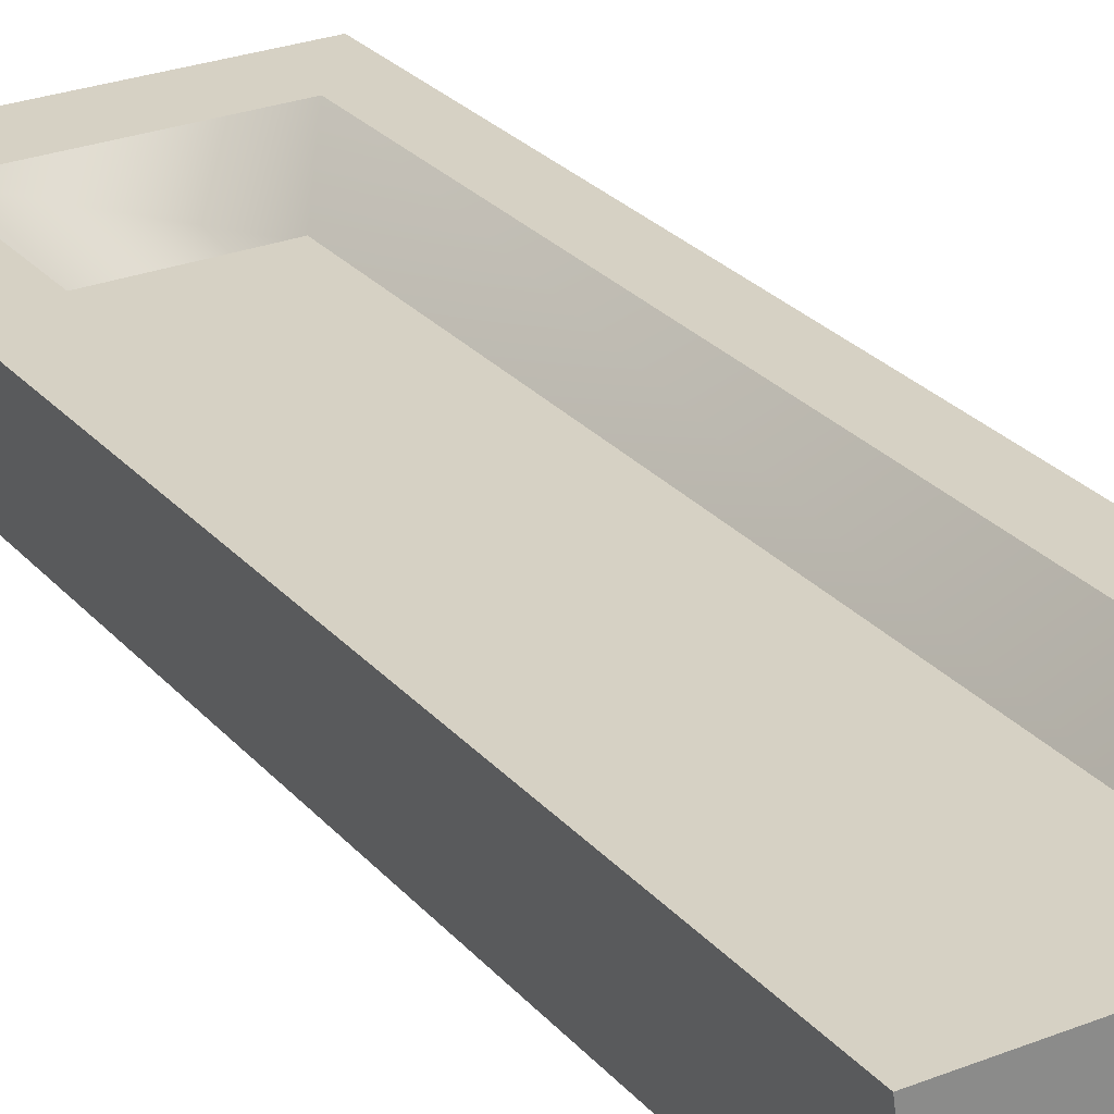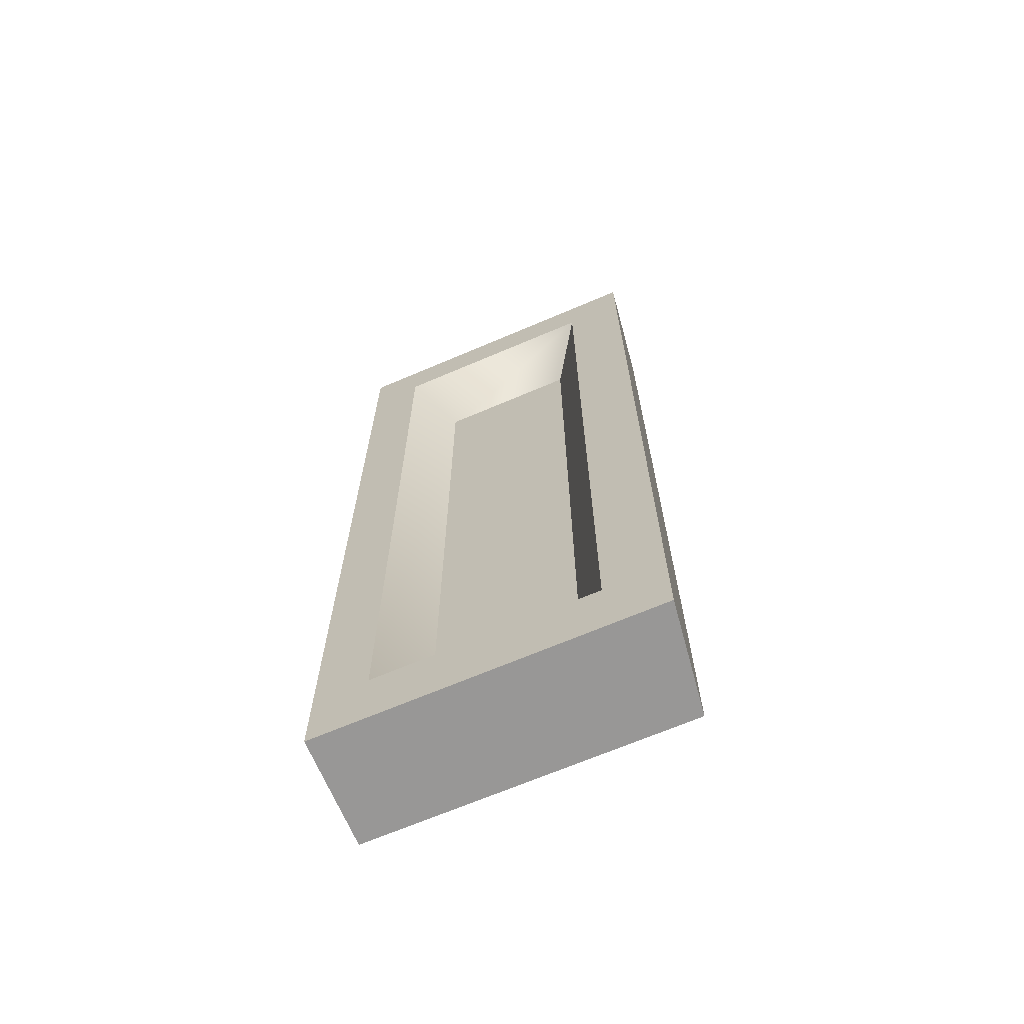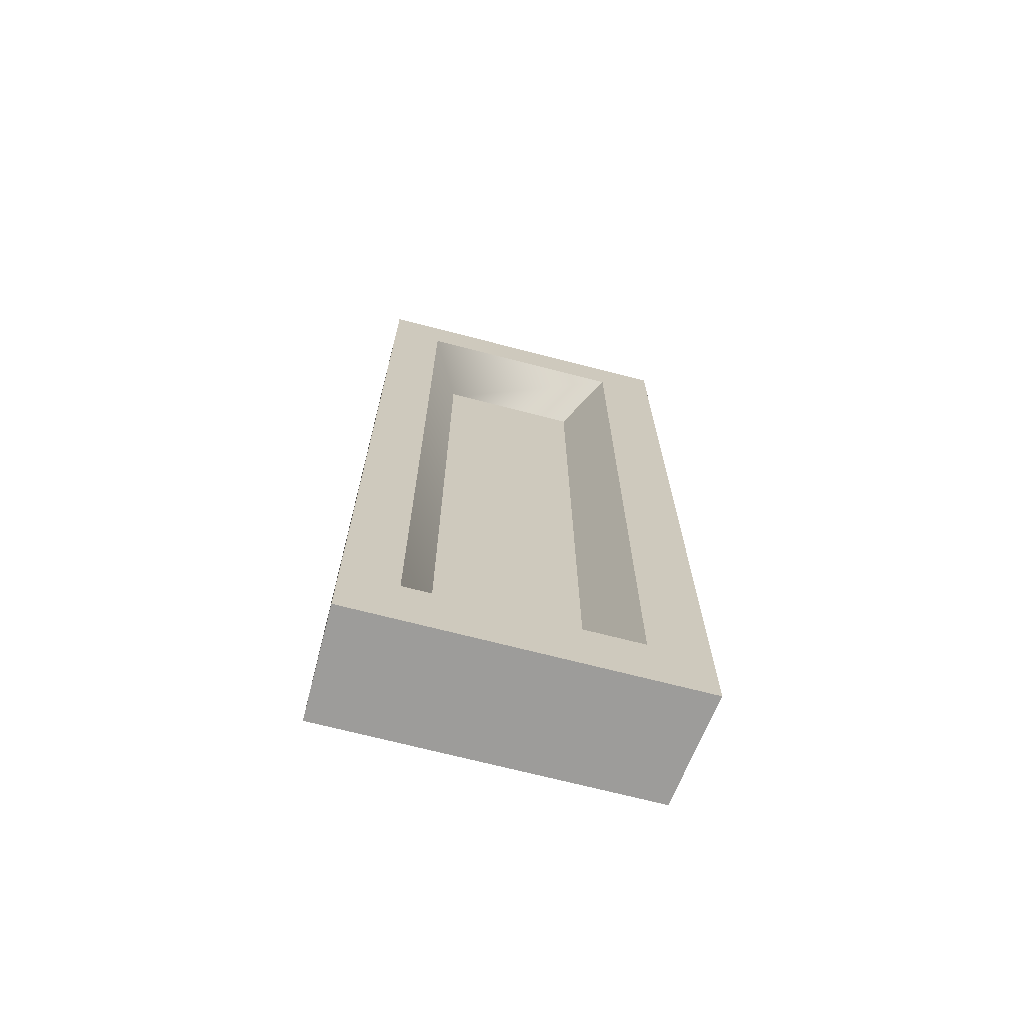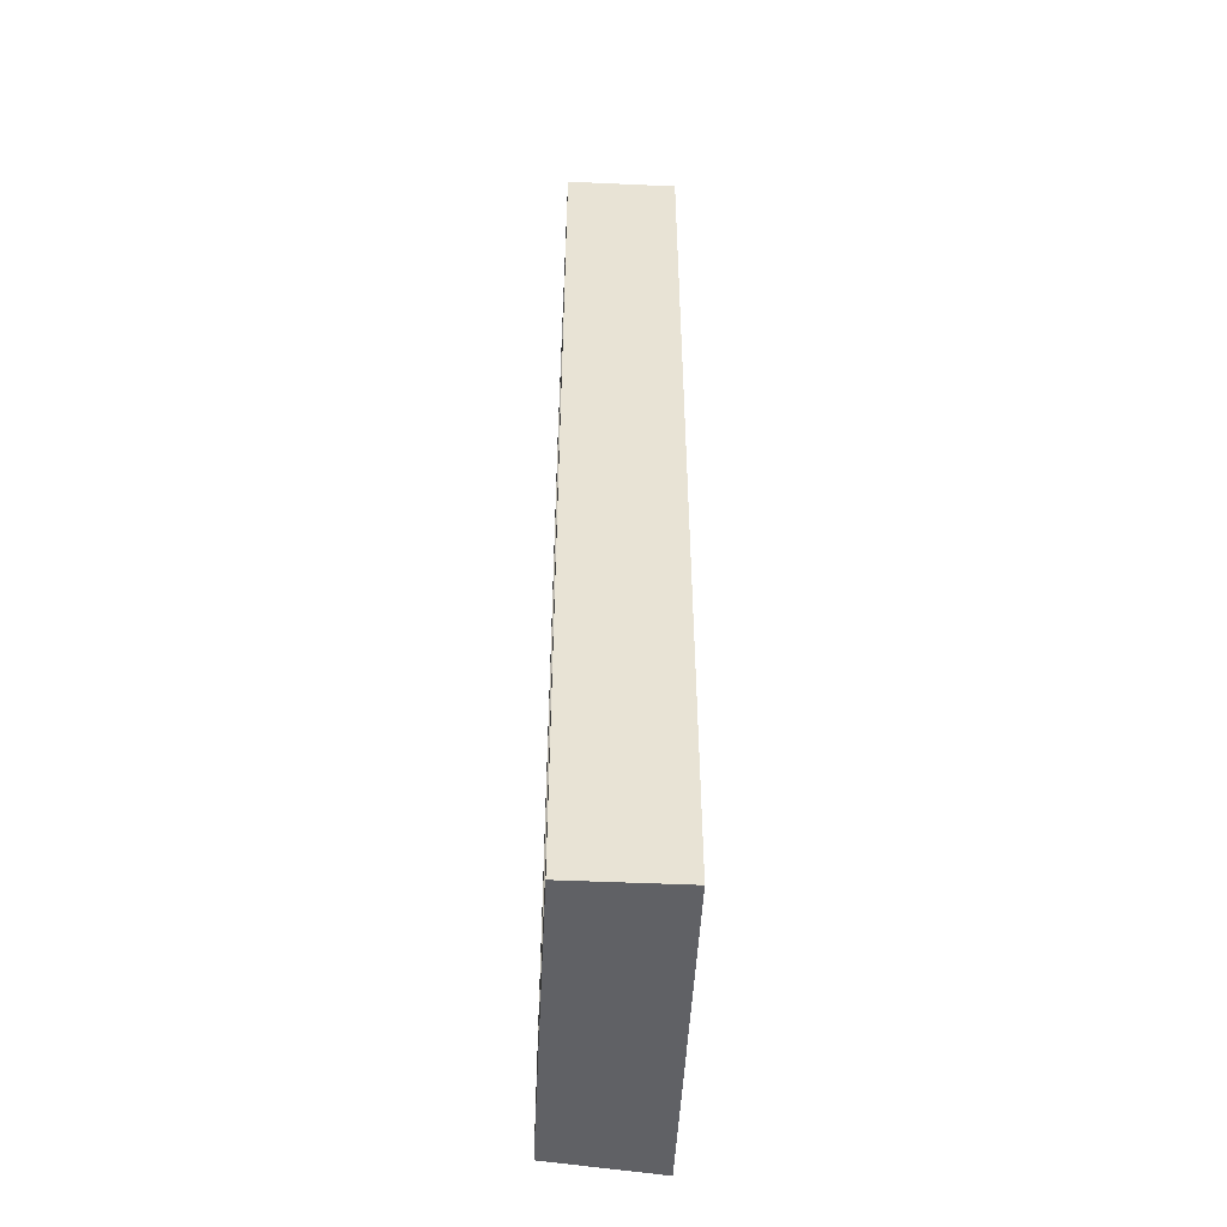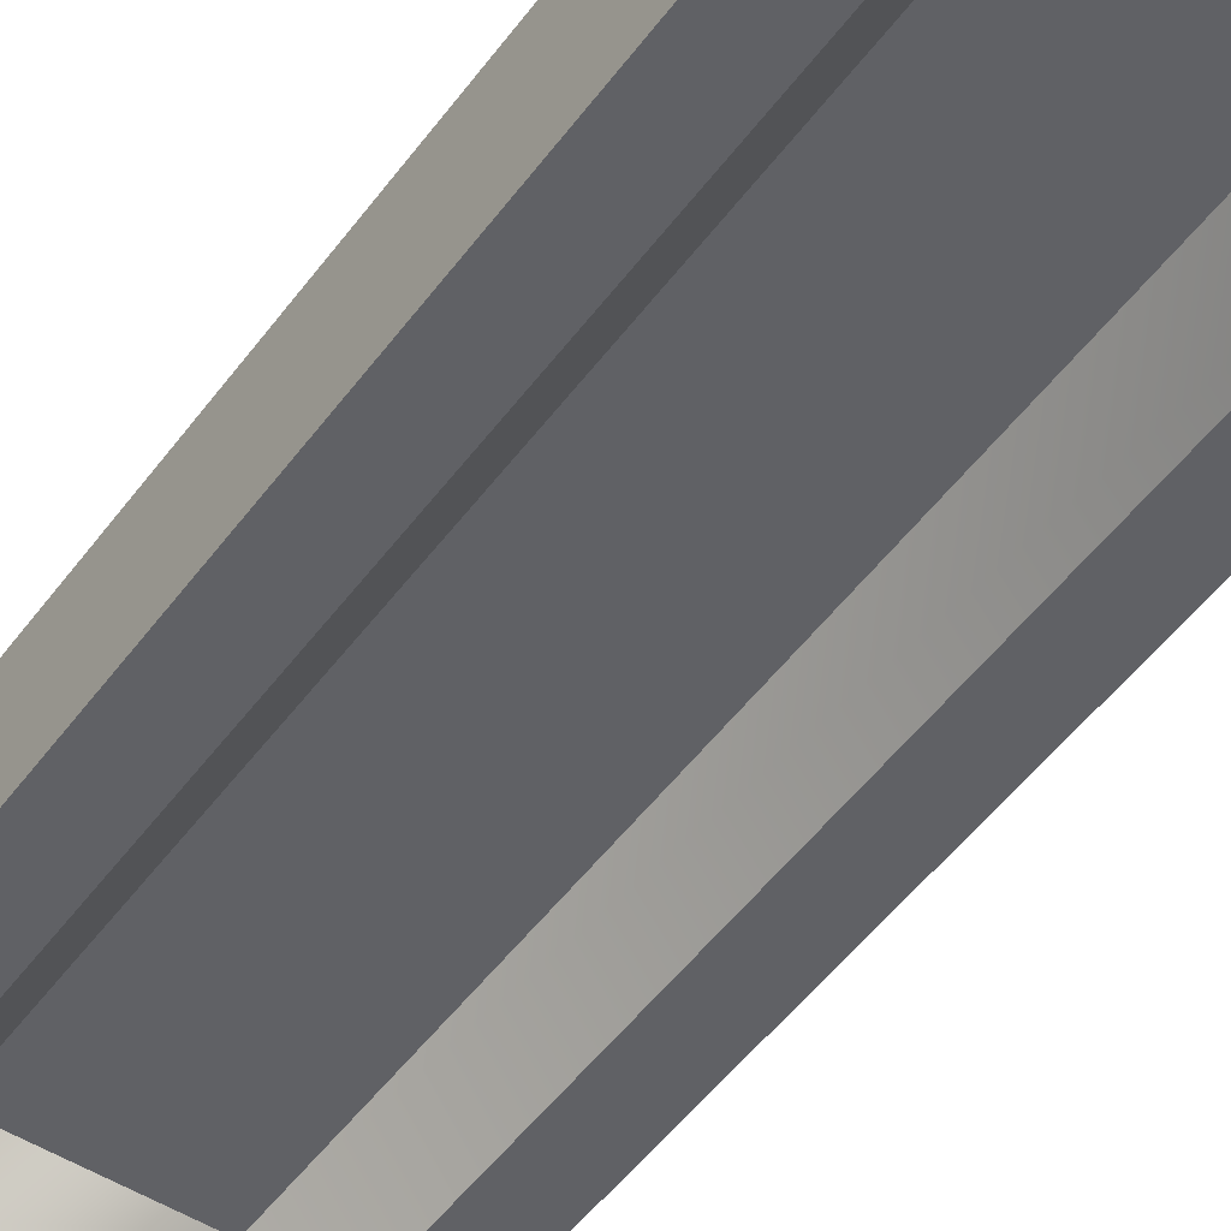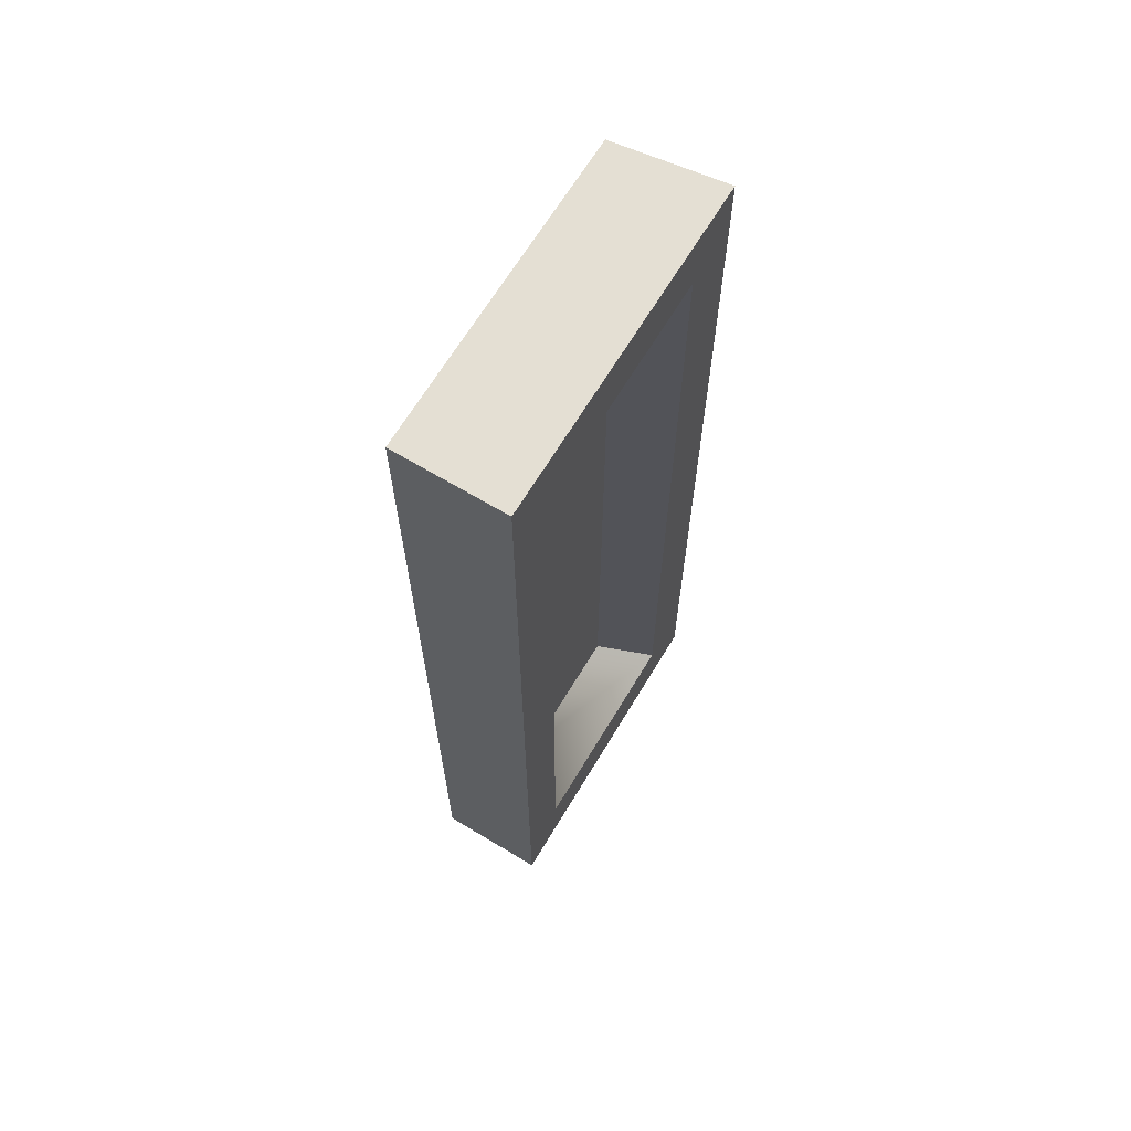
<metadata>
{"format":"obj","ext":"obj","renderer":"f3d","projection":"perspective","resolution":1024,"background":"white","views":[{"elev":26.8,"azim":148.5,"up":"+Z"},{"elev":-68.3,"azim":23.1,"up":"+Y"},{"elev":-70.2,"azim":-14.5,"up":"+Y"},{"elev":-49.9,"azim":-92.8,"up":"+Y"},{"elev":-50.1,"azim":-35.0,"up":"+Z"},{"elev":66.6,"azim":-58.9,"up":"+Y"}]}
</metadata>
<code>
o model_4950
v -1.891 1.876 -0.1195
v -1.446 1.876 -0.1195
v -1.52 1.786 -0.006476
v -1.813 1.786 -0.006476
v -1.436 1.873 0.1065
v -1.889 1.873 0.1065
v -1.813 1.786 -0.006476
v -1.52 1.786 -0.006476
v -2 2 0.1065
v -1.312 2 0.1065
v -1.343 2 -0.1195
v -2 2 -0.1195
v -1.891 0.1449 -0.1195
v -1.891 1.876 -0.1195
v -1.813 1.786 -0.006476
v -1.813 0.2496 -0.006475
v -1.889 0.1482 0.1065
v -1.813 0.2496 -0.006475
v -2 2 0.1065
v -2 2 -0.1195
v -2 0 -0.1195
v -2 0 0.1065
v -1.446 0.1449 -0.1195
v -1.52 0.2496 -0.006475
v -1.436 0.1482 0.1065
v -1.436 1.873 0.1065
v -1.52 1.786 -0.006476
v -1.52 0.2496 -0.006475
v -1.343 0 -0.1195
v -1.343 2 -0.1195
v -1.312 2 0.1065
v -1.312 0 0.1065
v -1.891 0.1449 -0.1195
v -1.813 0.2496 -0.006475
v -1.436 0.1482 0.1065
v -1.52 0.2496 -0.006475
v -2 0 0.1065
v -2 0 -0.1195
v -1.343 0 -0.1195
v -1.312 0 0.1065
v -1.889 0.1482 0.1065
v -1.889 1.873 0.1065
v -2 2 0.1065
v -2 0 0.1065
v -1.436 0.1482 0.1065
v -1.312 0 0.1065
v -1.312 2 0.1065
v -1.436 1.873 0.1065
v -1.446 0.1449 -0.1195
v -1.446 1.876 -0.1195
v -1.343 2 -0.1195
v -1.343 0 -0.1195
v -1.891 0.1449 -0.1195
v -2 0 -0.1195
v -2 2 -0.1195
v -1.891 1.876 -0.1195
v -1.902 1.875 -0.001561
v -1.902 0.1596 -0.001561
v -1.431 0.1596 -0.001561
v -1.431 1.875 -0.001561
v -1.902 1.875 -0.01139
v -1.431 1.875 -0.01139
v -1.431 0.1596 -0.01139
v -1.902 0.1596 -0.01139
g surface_000
f 37 39 40
f 37 38 39
f 18 35 36
f 18 17 35
f 7 17 18
f 7 6 17
f 5 6 7
f 5 7 8
f 24 33 34
f 24 23 33
f 3 23 24
f 3 2 23
f 1 2 3
f 1 3 4
f 29 31 32
f 29 30 31
f 25 27 28
f 25 26 27
f 19 21 22
f 19 20 21
f 13 15 16
f 13 14 15
f 9 11 12
f 9 10 11
f 55 50 56
f 55 51 50
f 49 50 51
f 49 51 52
f 53 49 52
f 53 52 54
f 54 56 53
f 54 55 56
f 47 42 48
f 47 43 42
f 41 42 43
f 41 43 44
f 45 41 44
f 45 44 46
f 46 48 45
f 46 47 48
g surface_001
f 61 63 64
f 61 62 63
f 57 59 60
f 57 58 59

</code>
